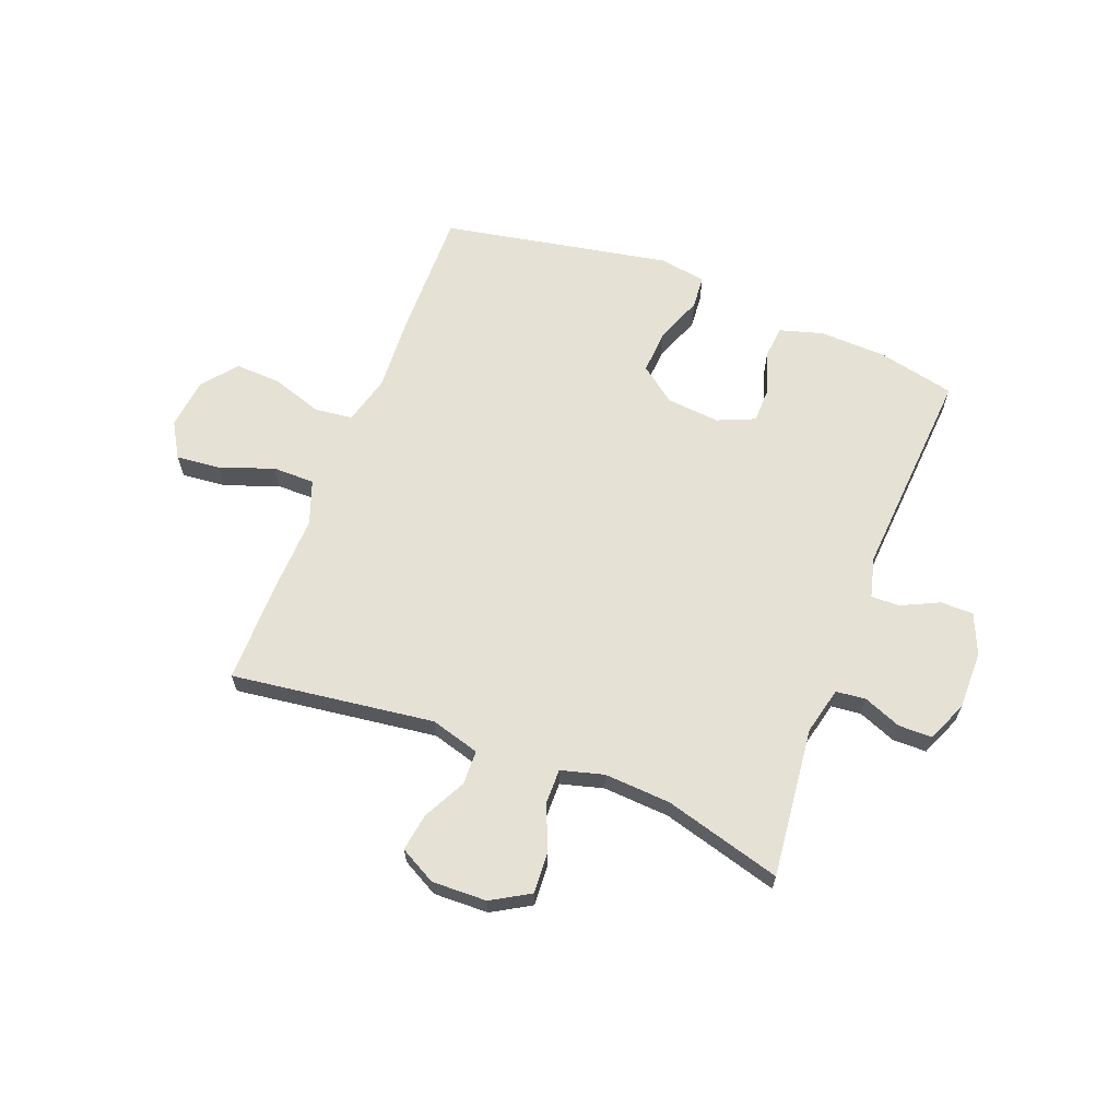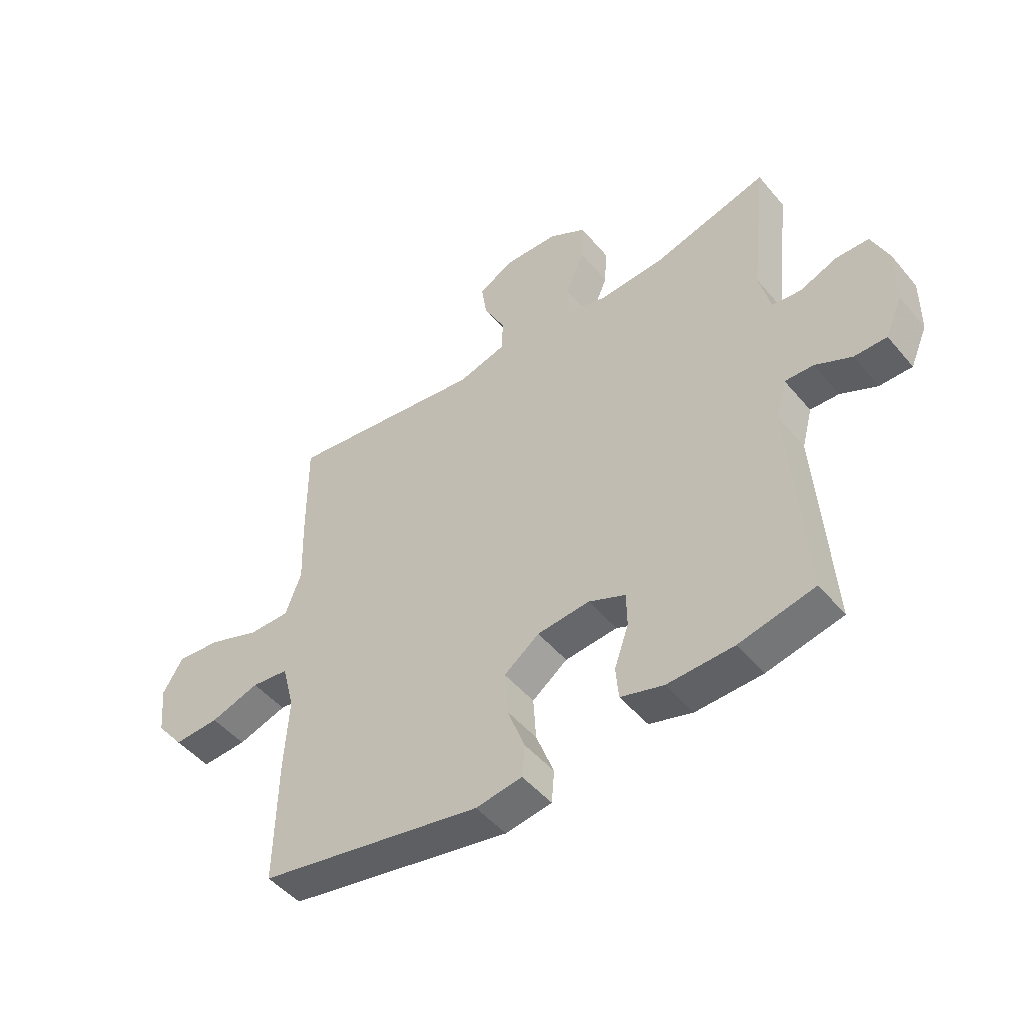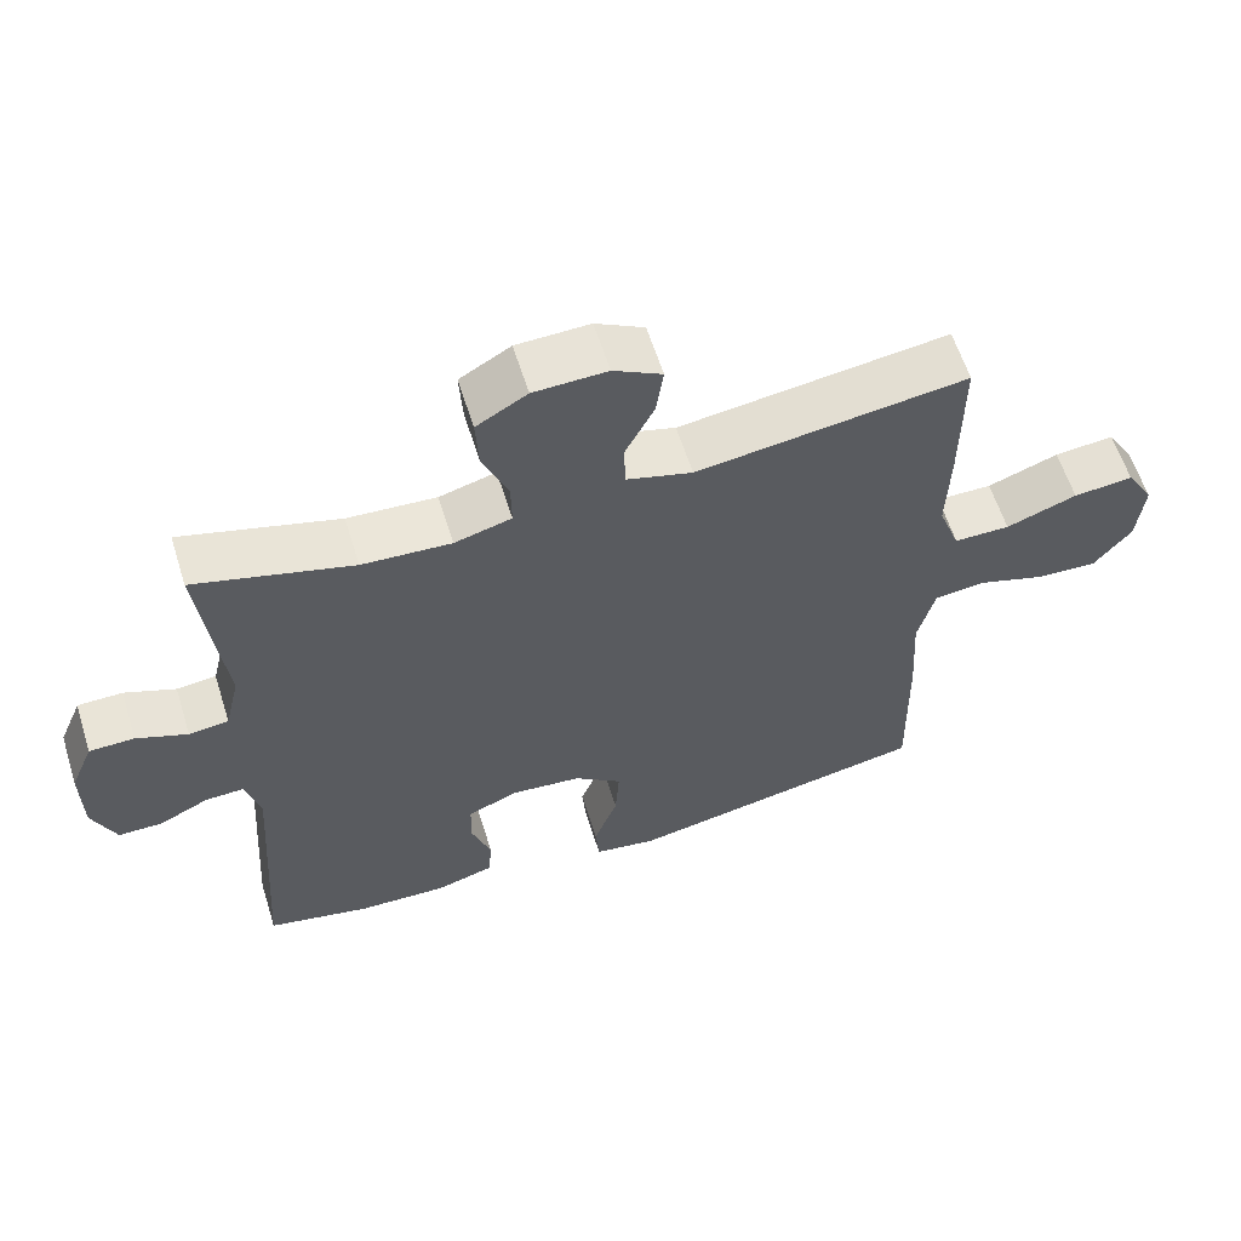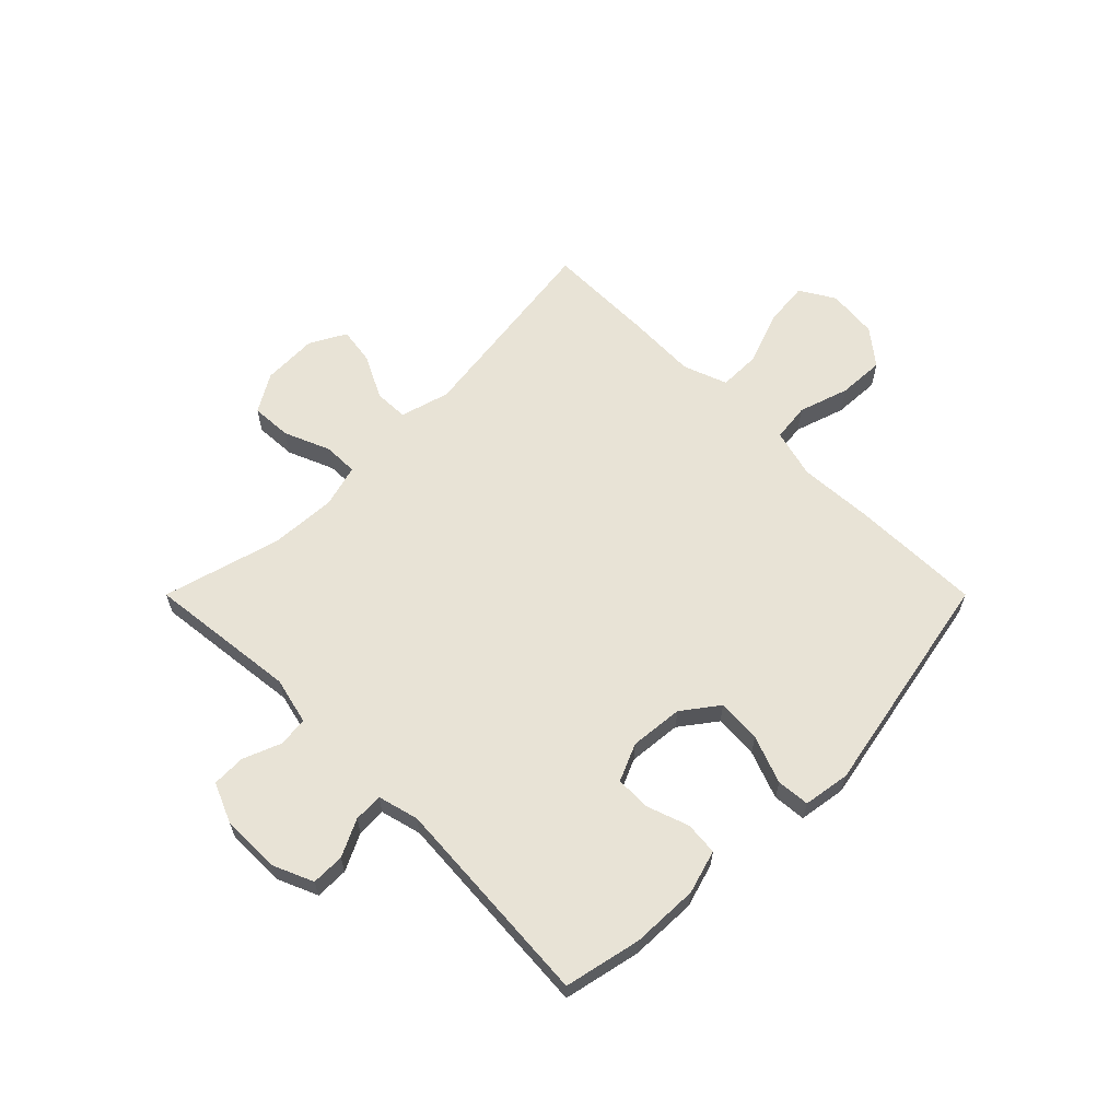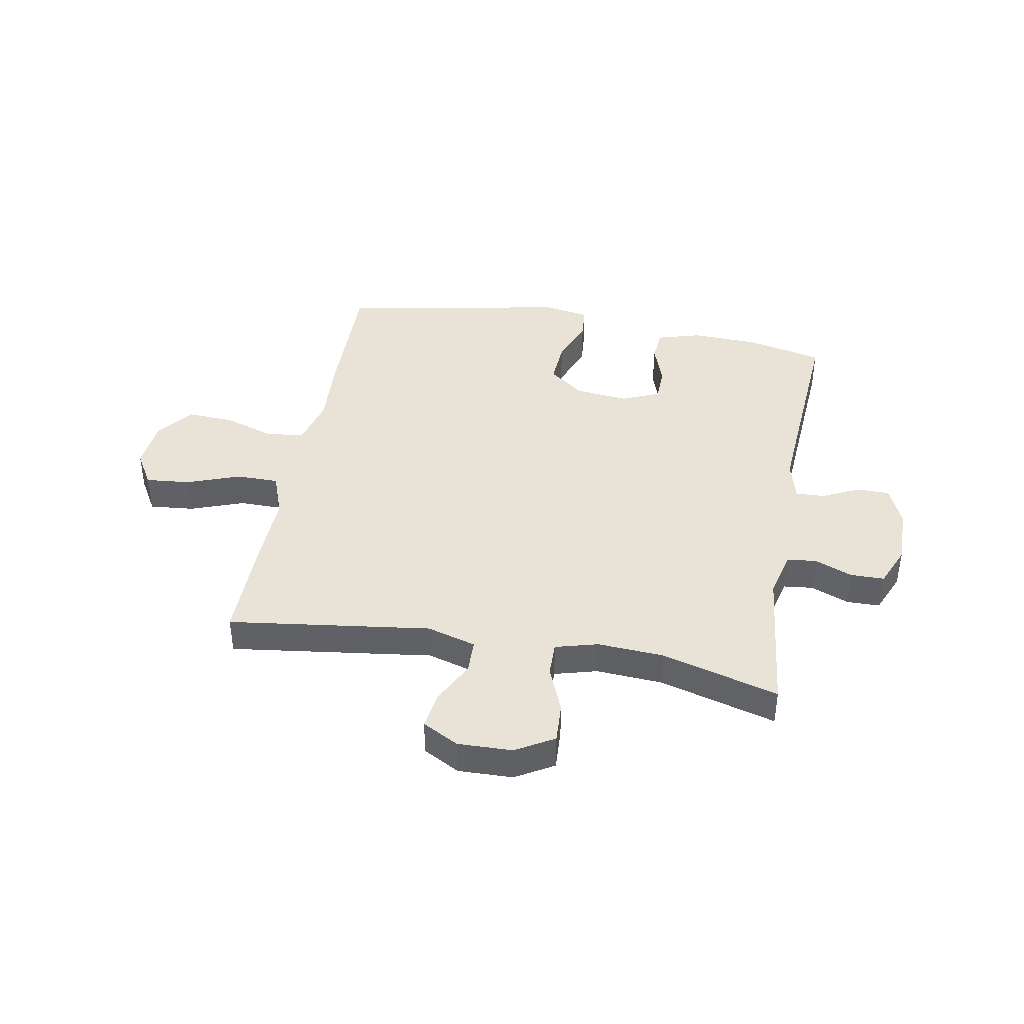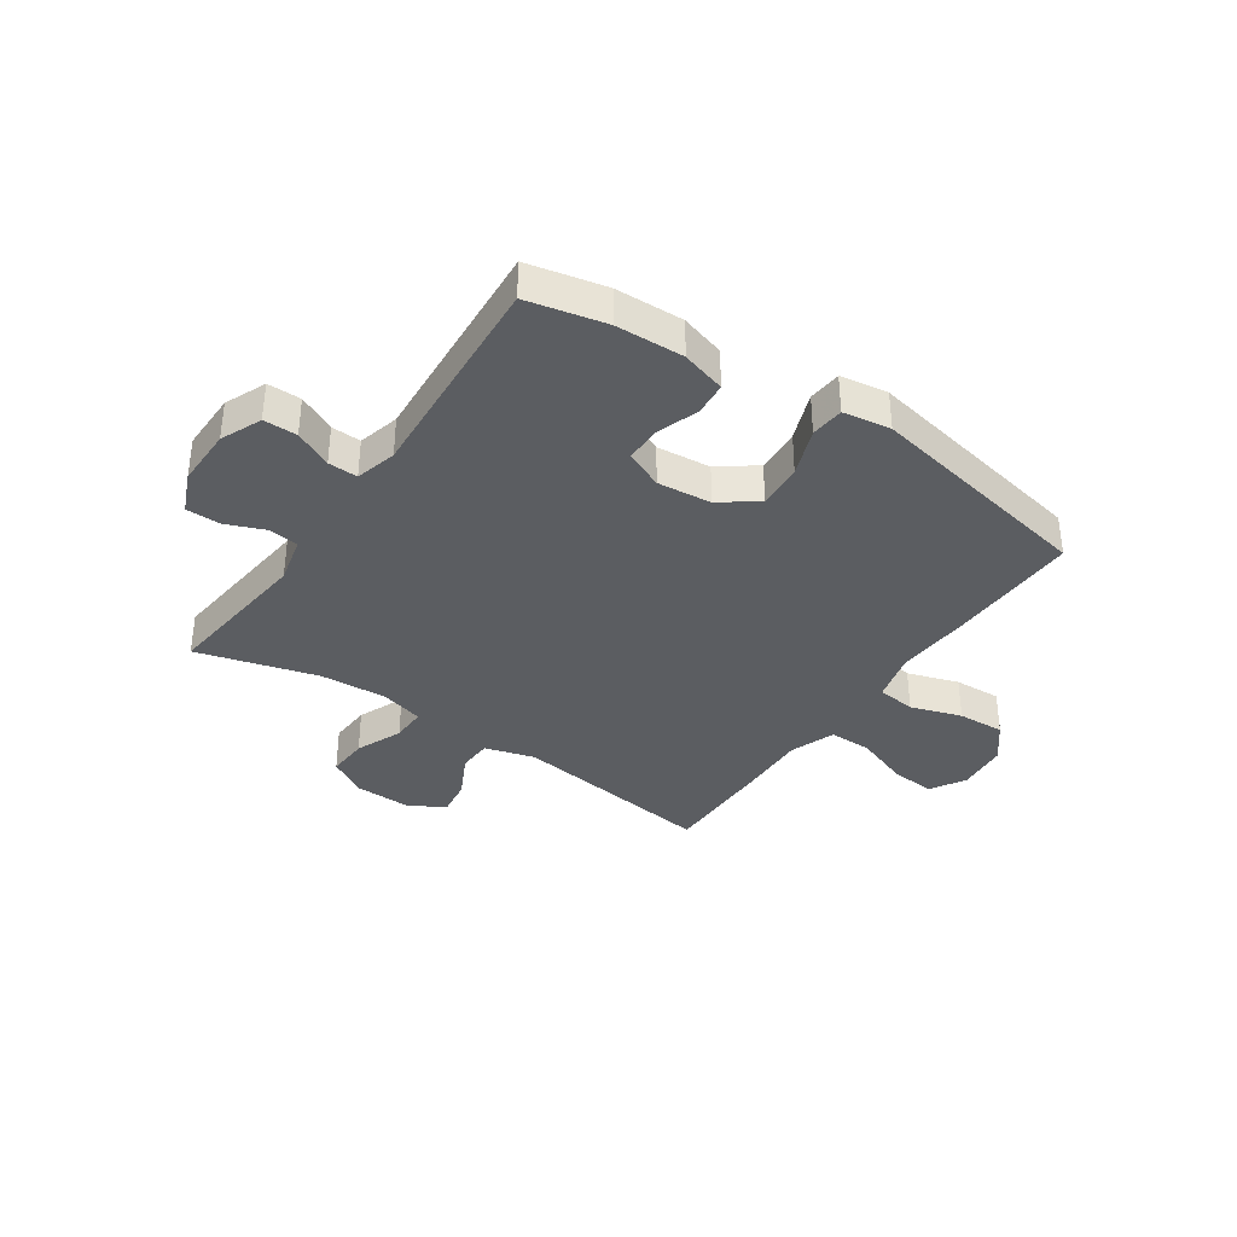
<metadata>
{"format":"obj","ext":"obj","renderer":"f3d","projection":"perspective","resolution":1024,"background":"white","views":[{"elev":64.5,"azim":21.2,"up":"+Y"},{"elev":-48.6,"azim":38.0,"up":"+Z"},{"elev":60.1,"azim":162.6,"up":"+Z"},{"elev":62.5,"azim":135.0,"up":"+Y"},{"elev":41.4,"azim":10.4,"up":"+Y"},{"elev":-36.2,"azim":145.7,"up":"+Y"}]}
</metadata>
<code>
v -0.5 0.07 -0.5
v -0.496 0.07 -0.268
v -0.488 0.07 -0.135
v -0.511 0.07 -0.047
v -0.579 0.07 -0.039
v -0.669 0.07 -0.068
v -0.752 0.07 -0.072
v -0.802 0.07 -0.009
v -0.811 0.07 0.082
v -0.774 0.07 0.144
v -0.694 0.07 0.136
v -0.599 0.07 0.101
v -0.524 0.07 0.101
v -0.495 0.07 0.18
v -0.499 0.07 0.303
v -0.5 0.07 0.5
v -0.138 0.07 0.451
v -0.05 0.07 0.476
v -0.048 0.07 0.537
v -0.087 0.07 0.614
v -0.097 0.07 0.681
v -0.032 0.07 0.716
v 0.066 0.07 0.713
v 0.134 0.07 0.673
v 0.13 0.07 0.6
v 0.096 0.07 0.518
v 0.095 0.07 0.456
v 0.171 0.07 0.435
v 0.29 0.07 0.442
v 0.5 0.07 0.5
v 0.47 0.07 0.232
v 0.49 0.07 0.148
v 0.543 0.07 0.142
v 0.611 0.07 0.169
v 0.671 0.07 0.168
v 0.702 0.07 0.095
v 0.701 0.07 -0.009
v 0.67 0.07 -0.081
v 0.611 0.07 -0.081
v 0.545 0.07 -0.049
v 0.493 0.07 -0.047
v 0.474 0.07 -0.12
v 0.5 0.07 -0.5
v 0.363 0.07 -0.53
v 0.243 0.07 -0.534
v 0.165 0.07 -0.511
v 0.16 0.07 -0.452
v 0.186 0.07 -0.377
v 0.185 0.07 -0.314
v 0.118 0.07 -0.285
v 0.023 0.07 -0.294
v -0.041 0.07 -0.342
v -0.036 0.07 -0.421
v -0.004 0.07 -0.506
v -0.009 0.07 -0.565
v -0.093 0.07 -0.578
v -0.5 0 -0.5
v -0.496 0 -0.268
v -0.488 0 -0.135
v -0.511 0 -0.047
v -0.579 0 -0.039
v -0.669 0 -0.068
v -0.752 0 -0.072
v -0.802 0 -0.009
v -0.811 0 0.082
v -0.774 0 0.144
v -0.694 0 0.136
v -0.599 0 0.101
v -0.524 0 0.101
v -0.495 0 0.18
v -0.499 0 0.303
v -0.5 0 0.5
v -0.138 0 0.451
v -0.05 0 0.476
v -0.048 0 0.537
v -0.087 0 0.614
v -0.097 0 0.681
v -0.032 0 0.716
v 0.066 0 0.713
v 0.134 0 0.673
v 0.13 0 0.6
v 0.096 0 0.518
v 0.095 0 0.456
v 0.171 0 0.435
v 0.29 0 0.442
v 0.5 0 0.5
v 0.47 0 0.232
v 0.49 0 0.148
v 0.543 0 0.142
v 0.611 0 0.169
v 0.671 0 0.168
v 0.702 0 0.095
v 0.701 0 -0.009
v 0.67 0 -0.081
v 0.611 0 -0.081
v 0.545 0 -0.049
v 0.493 0 -0.047
v 0.474 0 -0.12
v 0.5 0 -0.5
v 0.363 0 -0.53
v 0.243 0 -0.534
v 0.165 0 -0.511
v 0.16 0 -0.452
v 0.186 0 -0.377
v 0.185 0 -0.314
v 0.118 0 -0.285
v 0.023 0 -0.294
v -0.041 0 -0.342
v -0.036 0 -0.421
v -0.004 0 -0.506
v -0.009 0 -0.565
v -0.093 0 -0.578
f 1 2 3
f 56 1 3
f 55 56 3
f 54 55 3
f 53 54 3
f 52 53 3 4
f 51 52 4
f 50 51 4
f 46 47 48
f 45 46 48
f 44 45 48
f 43 44 48
f 42 43 48
f 41 42 48 49
f 38 39 40
f 37 38 40
f 36 37 40
f 35 36 40
f 34 35 40
f 33 34 40
f 32 33 40 41
f 41 49 50
f 32 41 50
f 31 32 50
f 24 25 26
f 23 24 26
f 22 23 26
f 21 22 26
f 20 21 26
f 19 20 26
f 18 19 26 27
f 17 18 27 28
f 14 15 16 17
f 13 14 17 28
f 10 11 12
f 9 10 12
f 8 9 12
f 7 8 12
f 6 7 12
f 5 6 12
f 4 5 12 13
f 50 4 13
f 31 50 13
f 30 31 13
f 29 30 13
f 13 28 29
f 59 58 57
f 59 57 112
f 59 112 111
f 59 111 110
f 59 110 109
f 60 59 109 108
f 60 108 107
f 60 107 106
f 104 103 102
f 104 102 101
f 104 101 100
f 104 100 99
f 104 99 98
f 105 104 98 97
f 96 95 94
f 96 94 93
f 96 93 92
f 96 92 91
f 96 91 90
f 96 90 89
f 97 96 89 88
f 106 105 97
f 106 97 88
f 106 88 87
f 82 81 80
f 82 80 79
f 82 79 78
f 82 78 77
f 82 77 76
f 82 76 75
f 83 82 75 74
f 84 83 74 73
f 73 72 71 70
f 84 73 70 69
f 68 67 66
f 68 66 65
f 68 65 64
f 68 64 63
f 68 63 62
f 68 62 61
f 69 68 61 60
f 69 60 106
f 69 106 87
f 69 87 86
f 69 86 85
f 85 84 69
f 1 57 58 2
f 2 58 59 3
f 3 59 60 4
f 4 60 61 5
f 5 61 62 6
f 6 62 63 7
f 7 63 64 8
f 8 64 65 9
f 9 65 66 10
f 10 66 67 11
f 11 67 68 12
f 12 68 69 13
f 13 69 70 14
f 14 70 71 15
f 15 71 72 16
f 16 72 73 17
f 17 73 74 18
f 18 74 75 19
f 19 75 76 20
f 20 76 77 21
f 21 77 78 22
f 22 78 79 23
f 23 79 80 24
f 24 80 81 25
f 25 81 82 26
f 26 82 83 27
f 27 83 84 28
f 28 84 85 29
f 29 85 86 30
f 30 86 87 31
f 31 87 88 32
f 32 88 89 33
f 33 89 90 34
f 34 90 91 35
f 35 91 92 36
f 36 92 93 37
f 37 93 94 38
f 38 94 95 39
f 39 95 96 40
f 40 96 97 41
f 41 97 98 42
f 42 98 99 43
f 43 99 100 44
f 44 100 101 45
f 45 101 102 46
f 46 102 103 47
f 47 103 104 48
f 48 104 105 49
f 49 105 106 50
f 50 106 107 51
f 51 107 108 52
f 52 108 109 53
f 53 109 110 54
f 54 110 111 55
f 55 111 112 56
f 56 112 57 1

</code>
